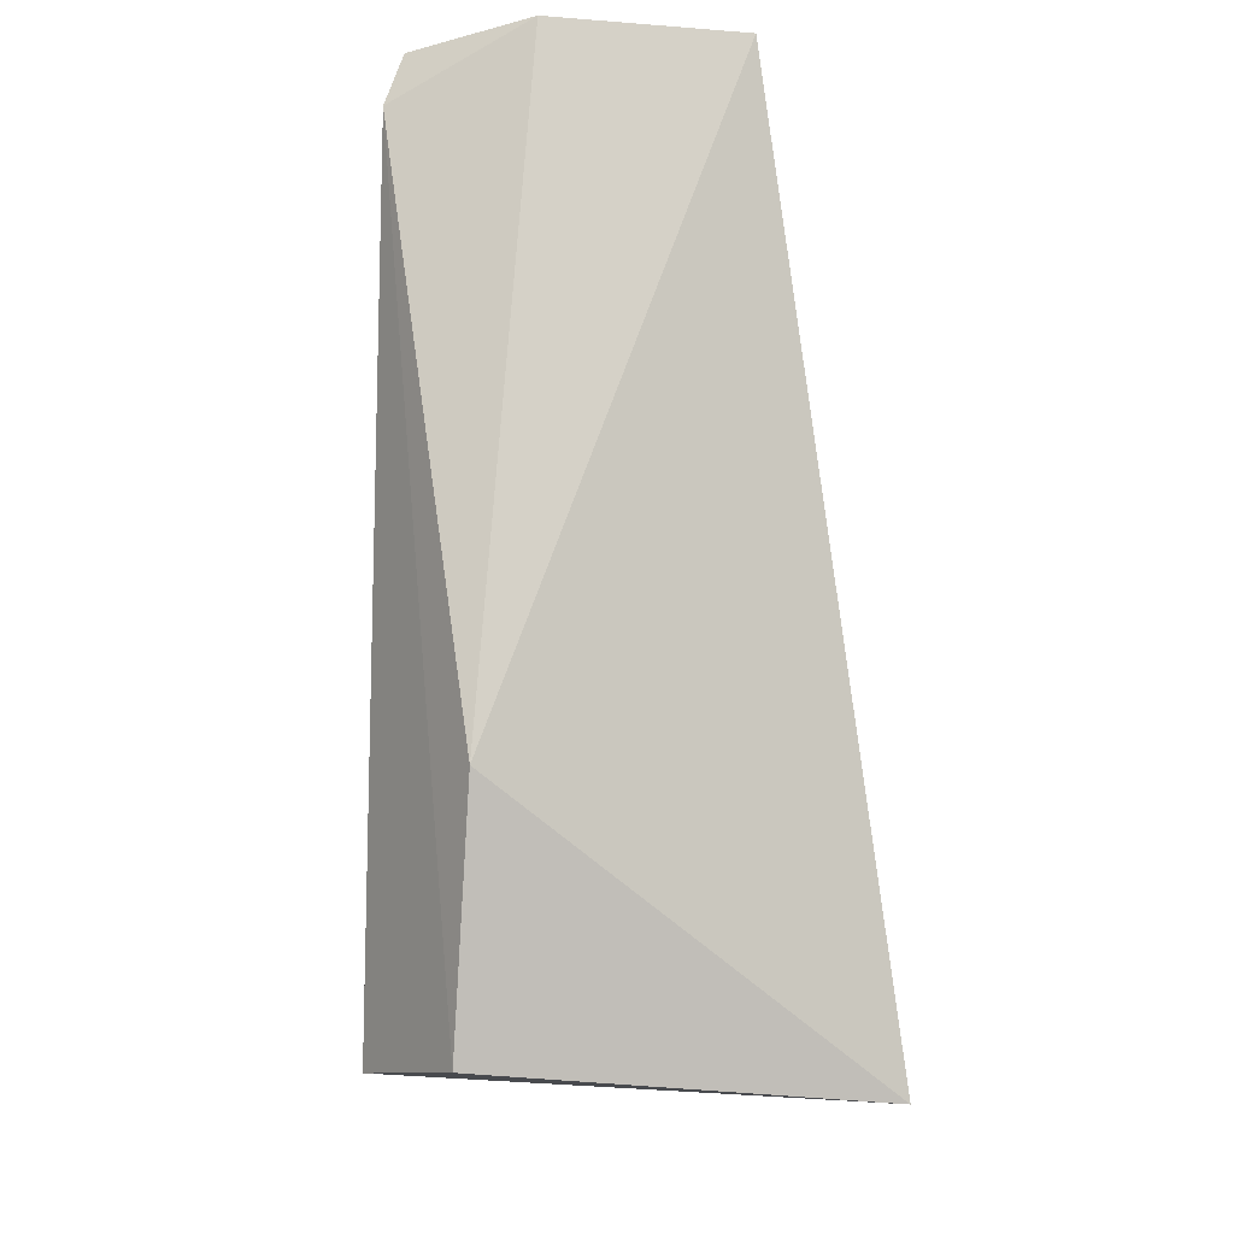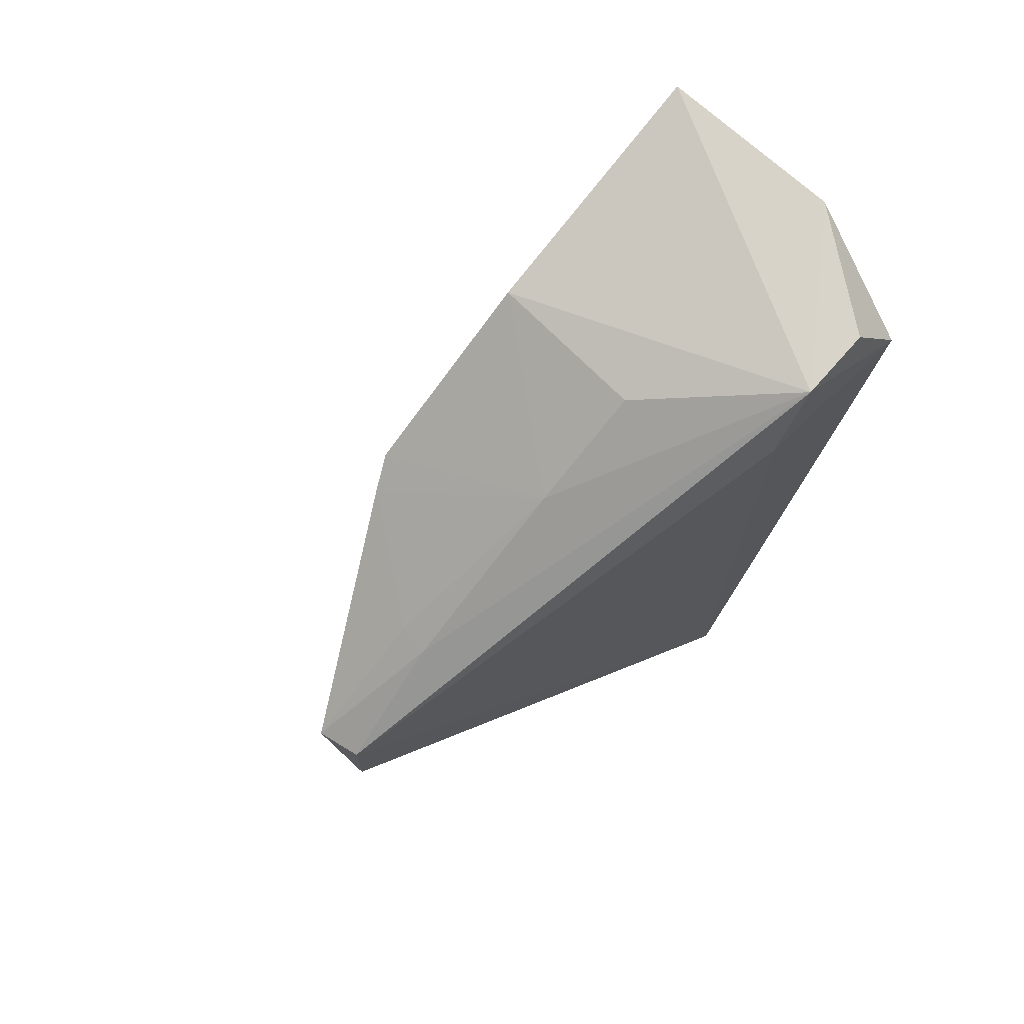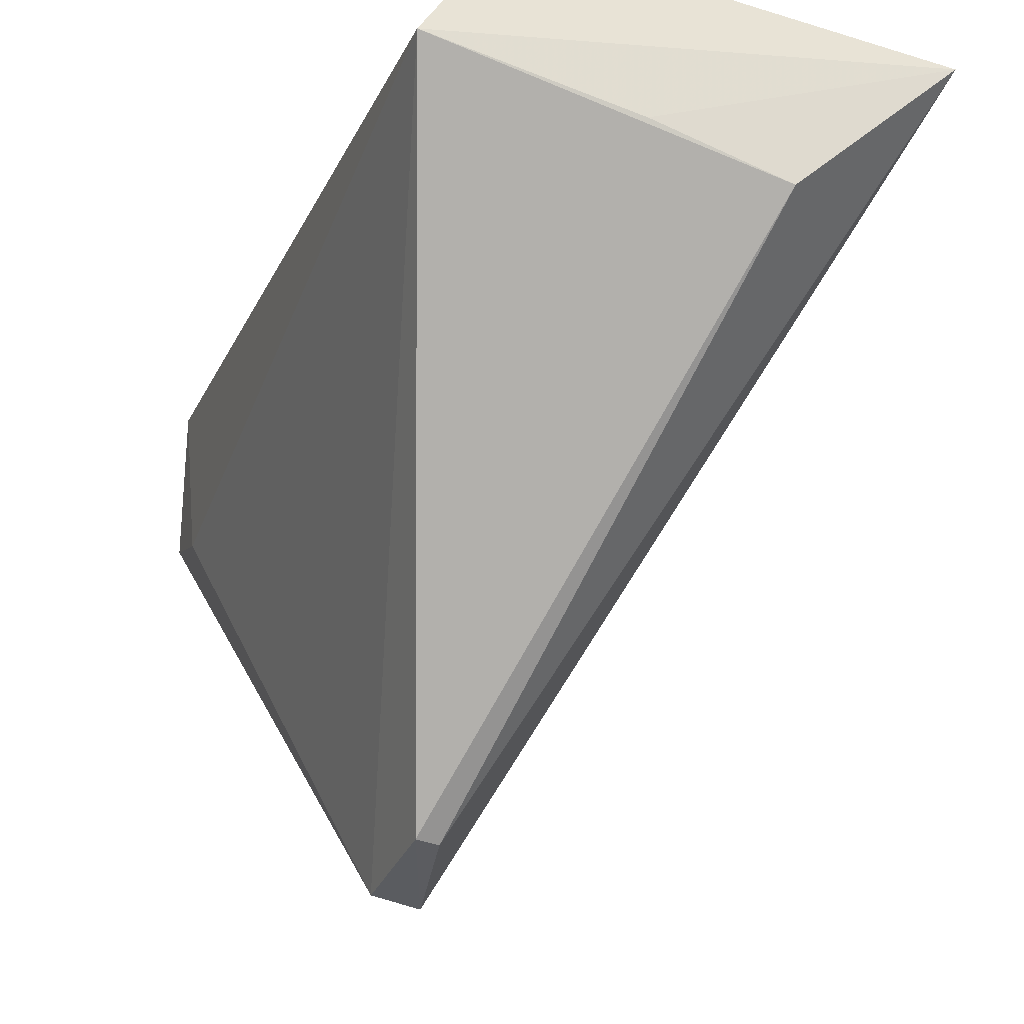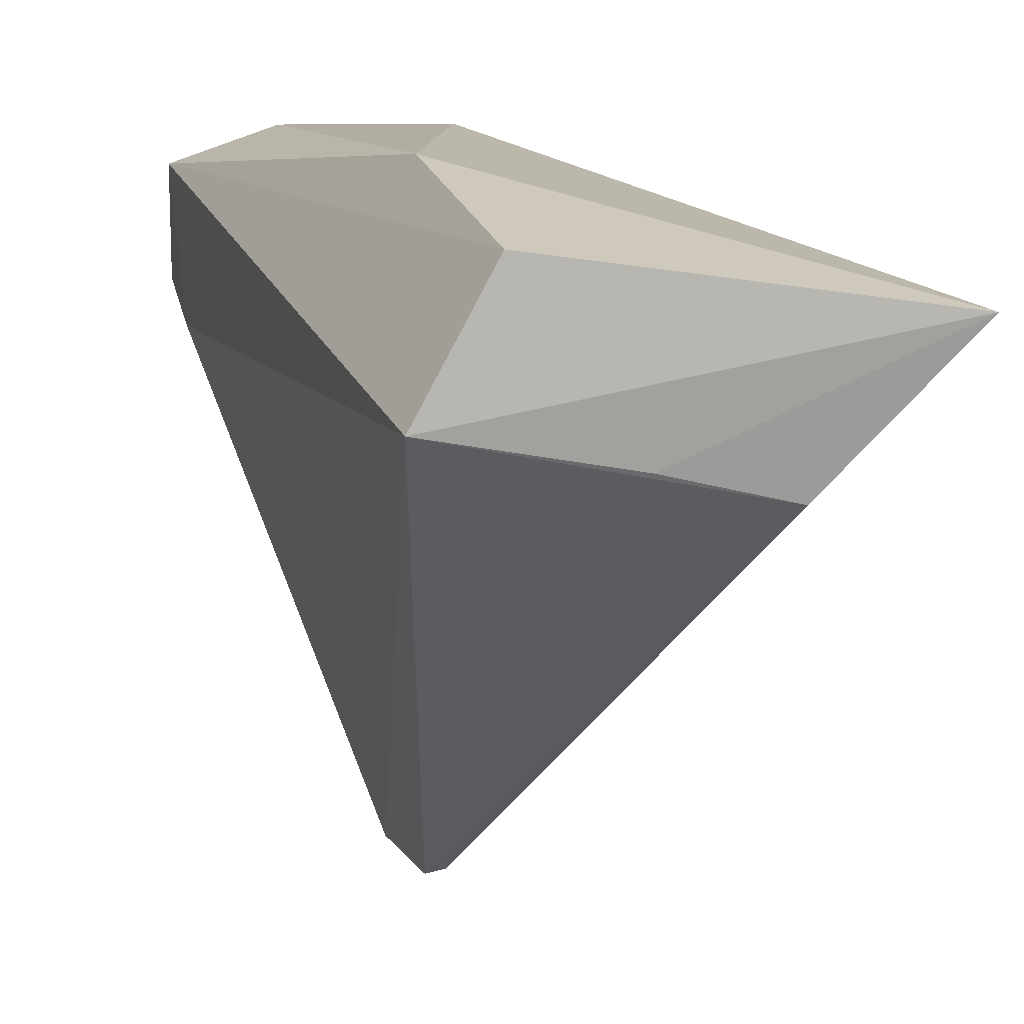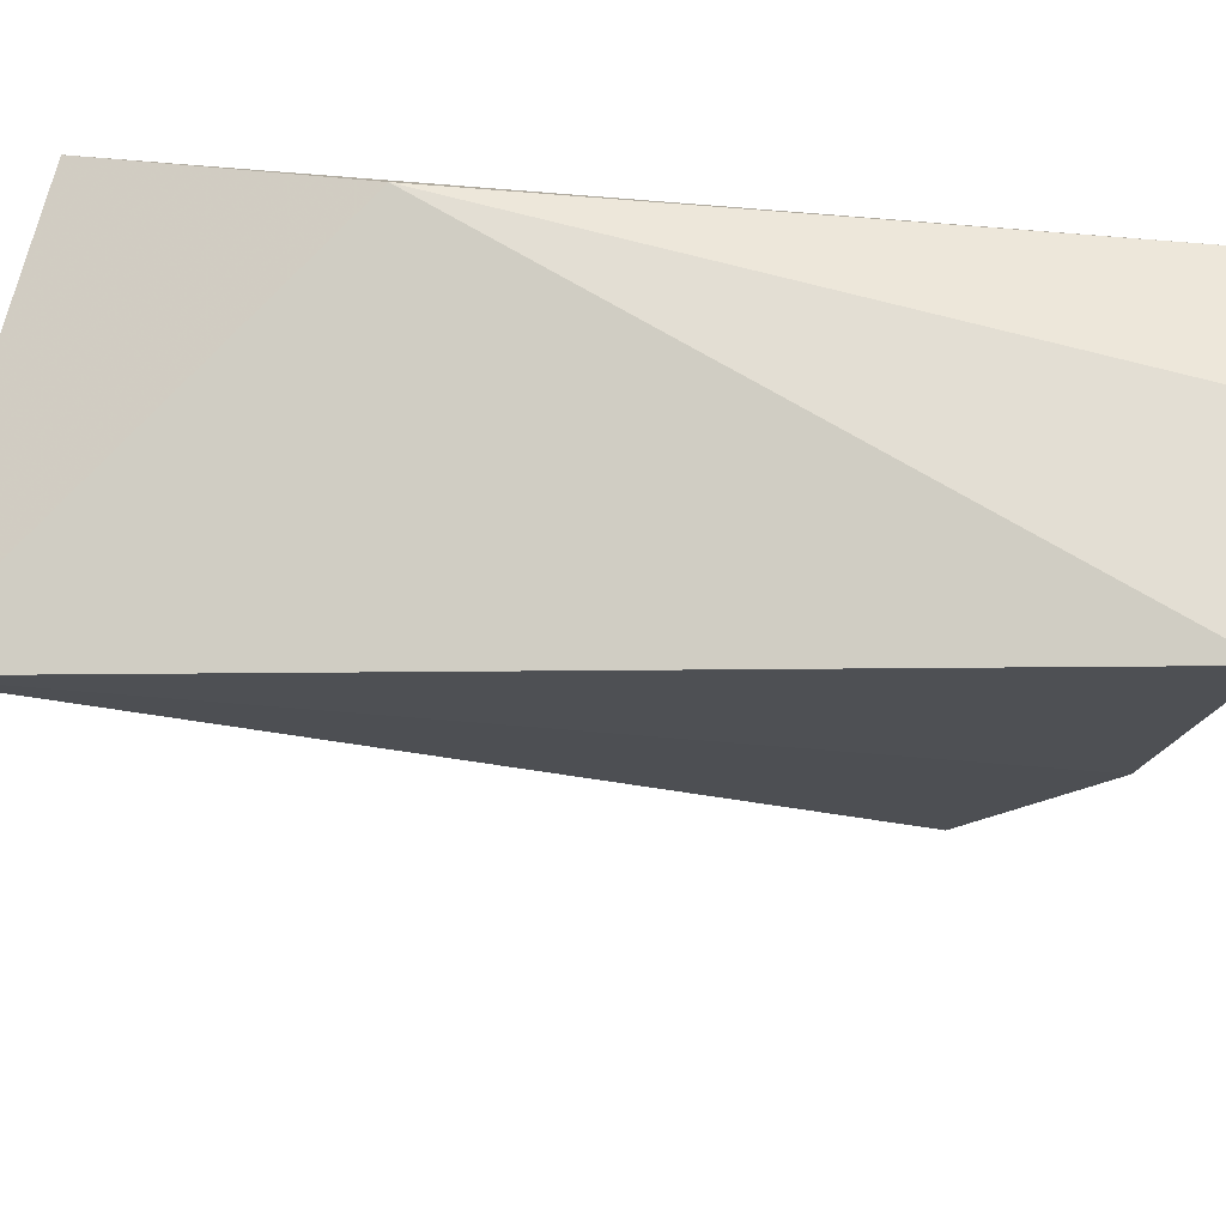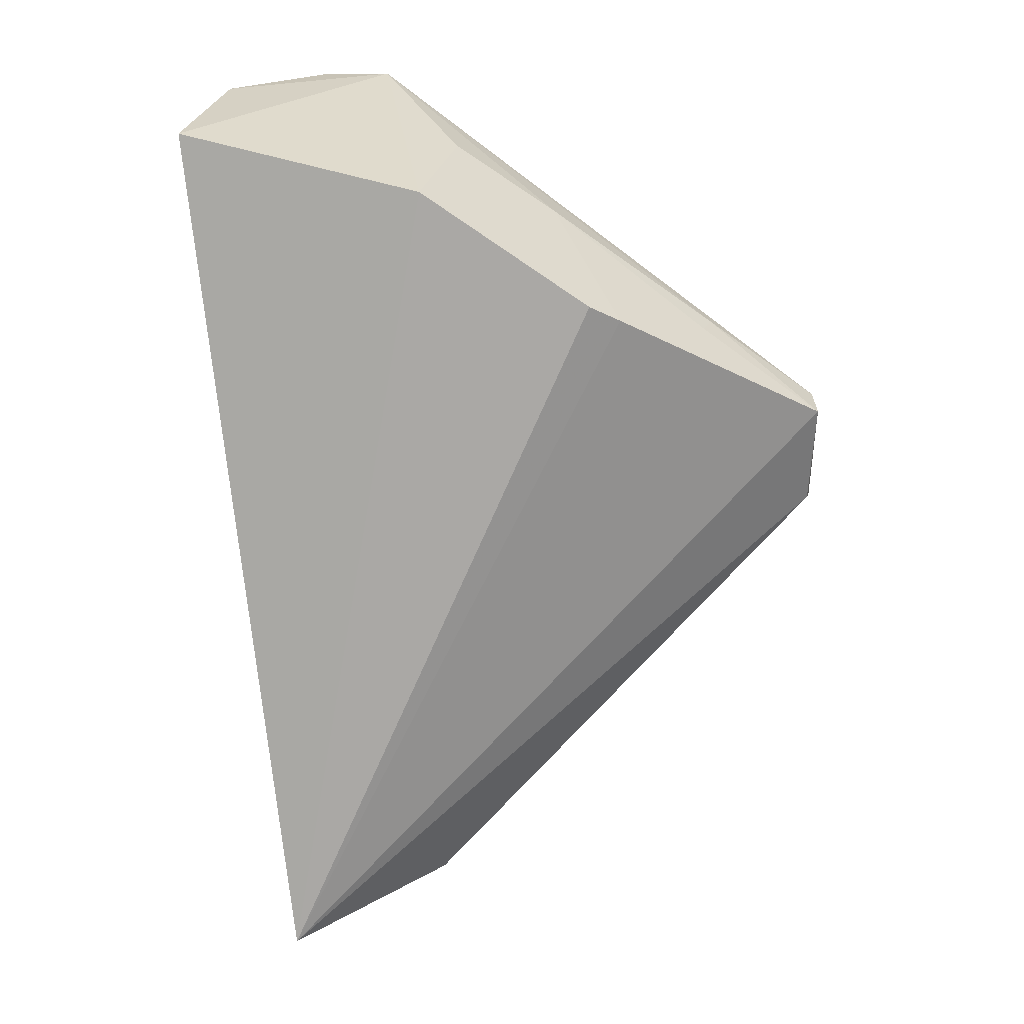
<metadata>
{"format":"obj","ext":"obj","renderer":"f3d","projection":"perspective","resolution":1024,"background":"white","views":[{"elev":-10.8,"azim":175.2,"up":"+Z"},{"elev":75.0,"azim":42.4,"up":"+Z"},{"elev":-33.3,"azim":160.4,"up":"+Y"},{"elev":9.3,"azim":160.7,"up":"+Y"},{"elev":67.2,"azim":-78.4,"up":"+Y"},{"elev":23.2,"azim":-80.2,"up":"+Z"}]}
</metadata>
<code>
v 0.02189 -0.04174 0.128
v 0.02197 -0.04665 0.1282
v 0.02335 -0.05002 0.06944
v -0.007358 -0.04485 0.0677
v 0.001947 -0.0363 0.1276
v 0.01051 -0.08146 0.1066
v 0.02304 -0.03874 0.1235
v 0.01438 -0.03631 0.1282
v 0.01342 -0.0809 0.1069
v 0.002169 -0.05446 0.0695
v 0.002315 -0.06535 0.1164
v 0.02218 -0.0494 0.1228
v 0.01773 -0.03719 0.0856
v 0.01333 -0.08108 0.09879
v 0.01295 -0.06124 0.1203
v 0.01061 -0.0524 0.06933
v 0.002525 -0.05328 0.124
v 0.00332 -0.06743 0.1152
v 0.01837 -0.04127 0.06941
v 0.0118 -0.08101 0.09922
v 0.01277 -0.07308 0.1125
v 0.0132 -0.05389 0.1248
v 0.01071 -0.07279 0.1125
f 7 1 2
f 8 5 2
f 8 2 1
f 8 1 7
f 12 7 2
f 12 3 7
f 12 9 3
f 12 2 9
f 13 8 7
f 13 4 5
f 13 5 8
f 14 9 6
f 14 3 9
f 14 10 3
f 16 10 4
f 16 4 3
f 16 3 10
f 17 5 4
f 17 4 11
f 17 2 5
f 17 11 15
f 18 11 4
f 18 4 6
f 18 15 11
f 19 13 7
f 19 7 3
f 19 3 4
f 19 4 13
f 20 14 6
f 20 6 4
f 20 4 10
f 20 10 14
f 21 9 2
f 21 2 15
f 21 6 9
f 22 17 15
f 22 15 2
f 22 2 17
f 23 18 6
f 23 6 21
f 23 21 15
f 23 15 18

</code>
